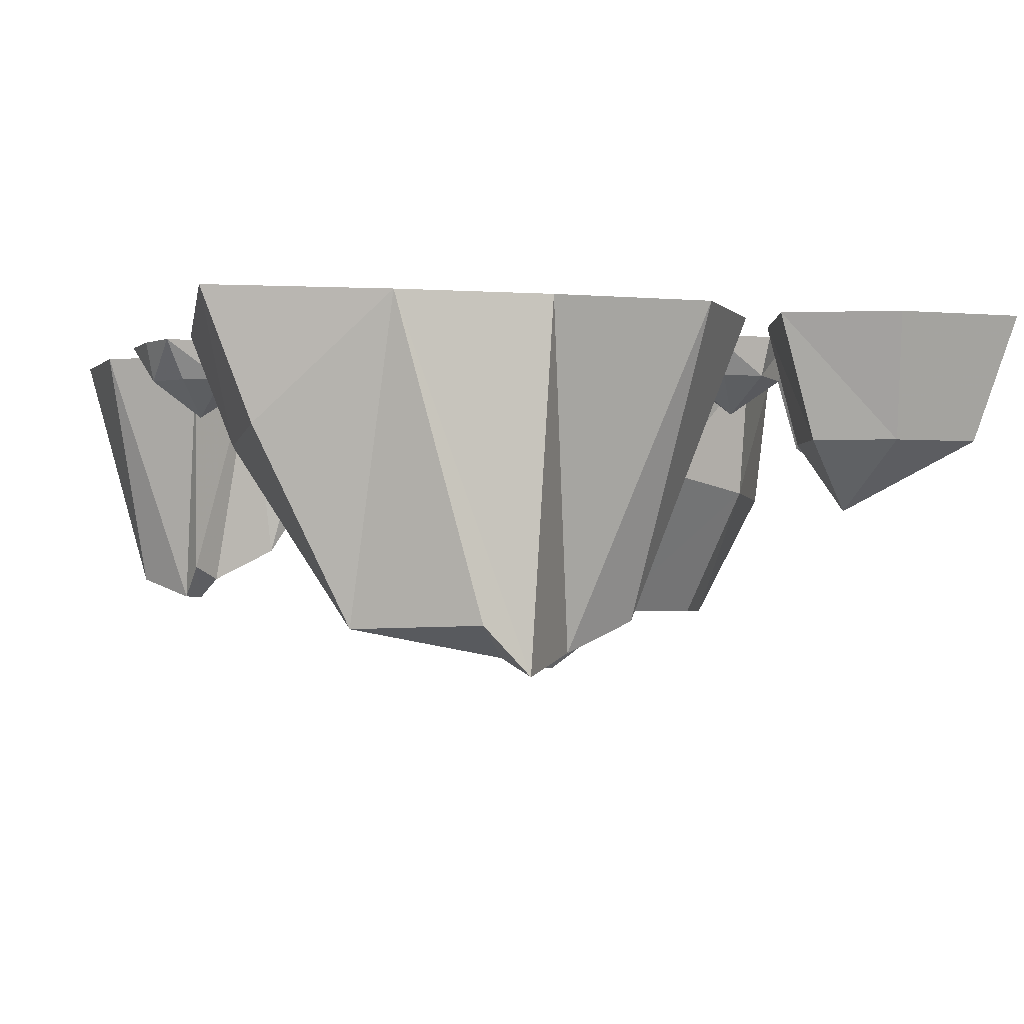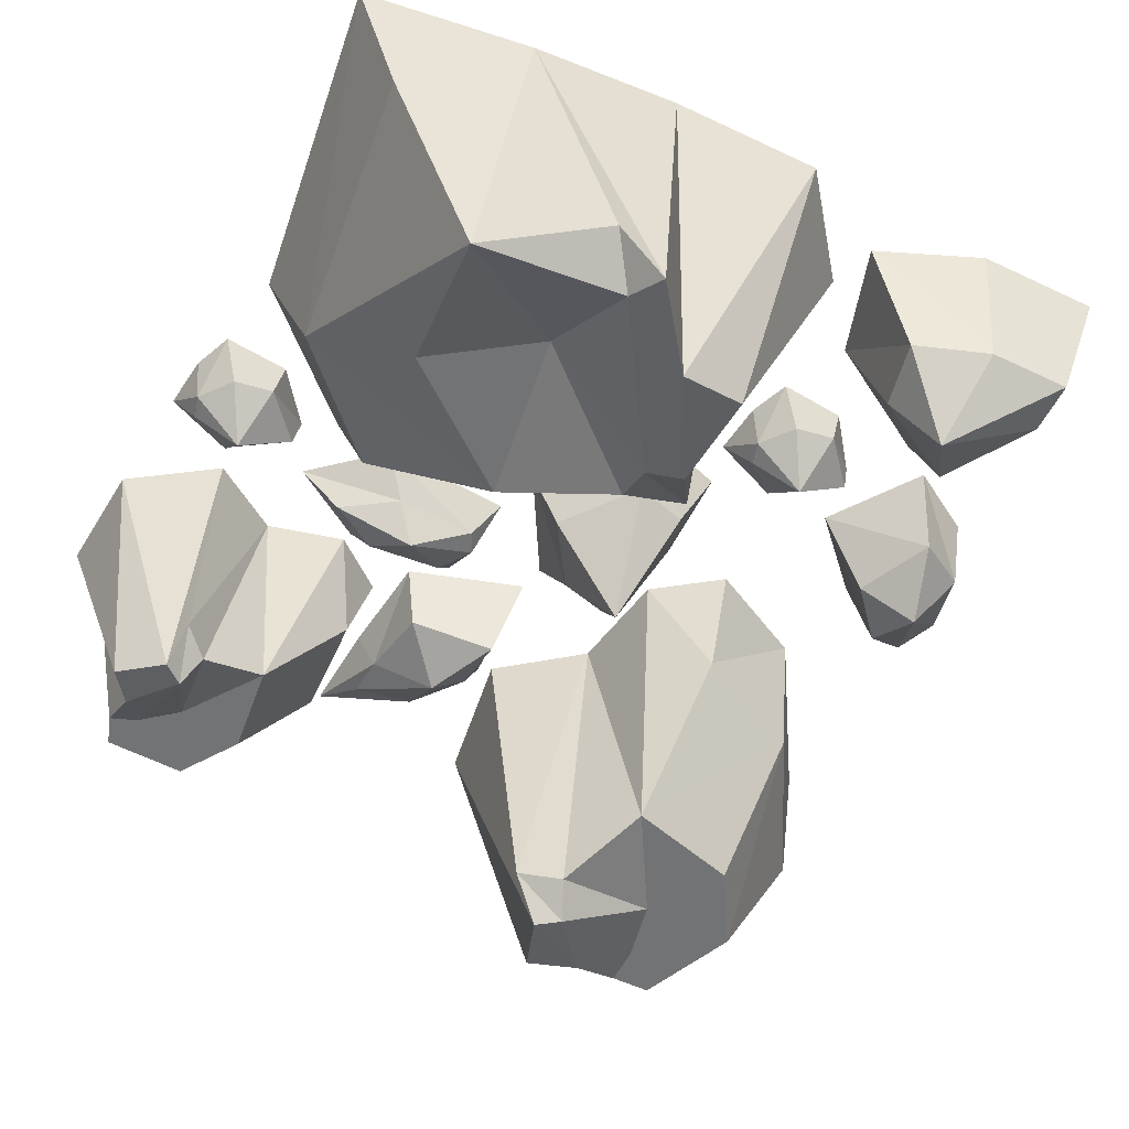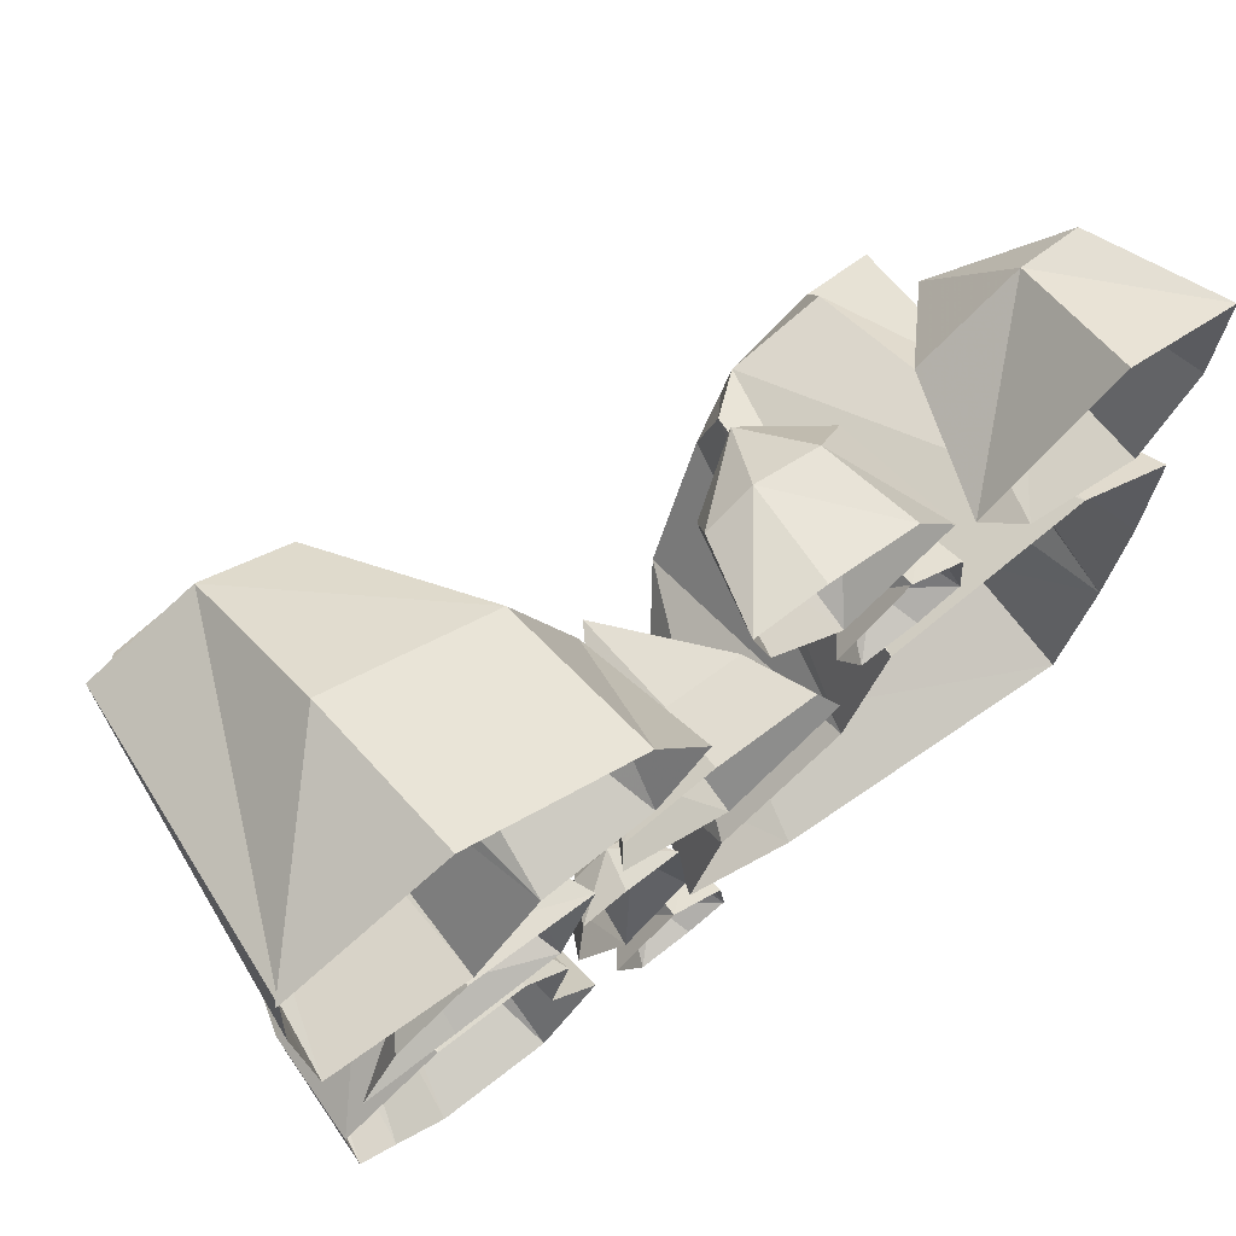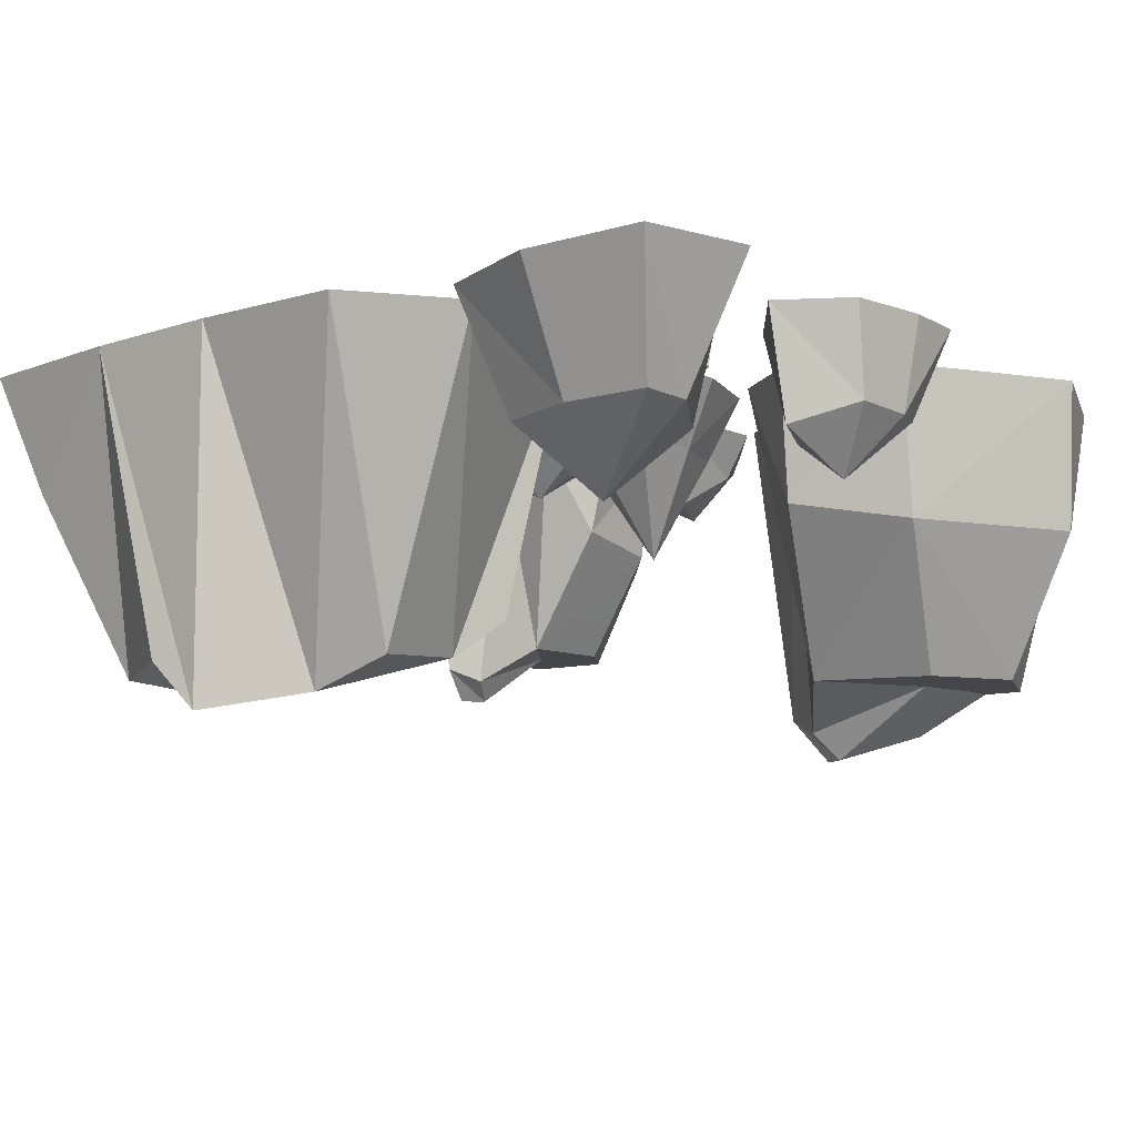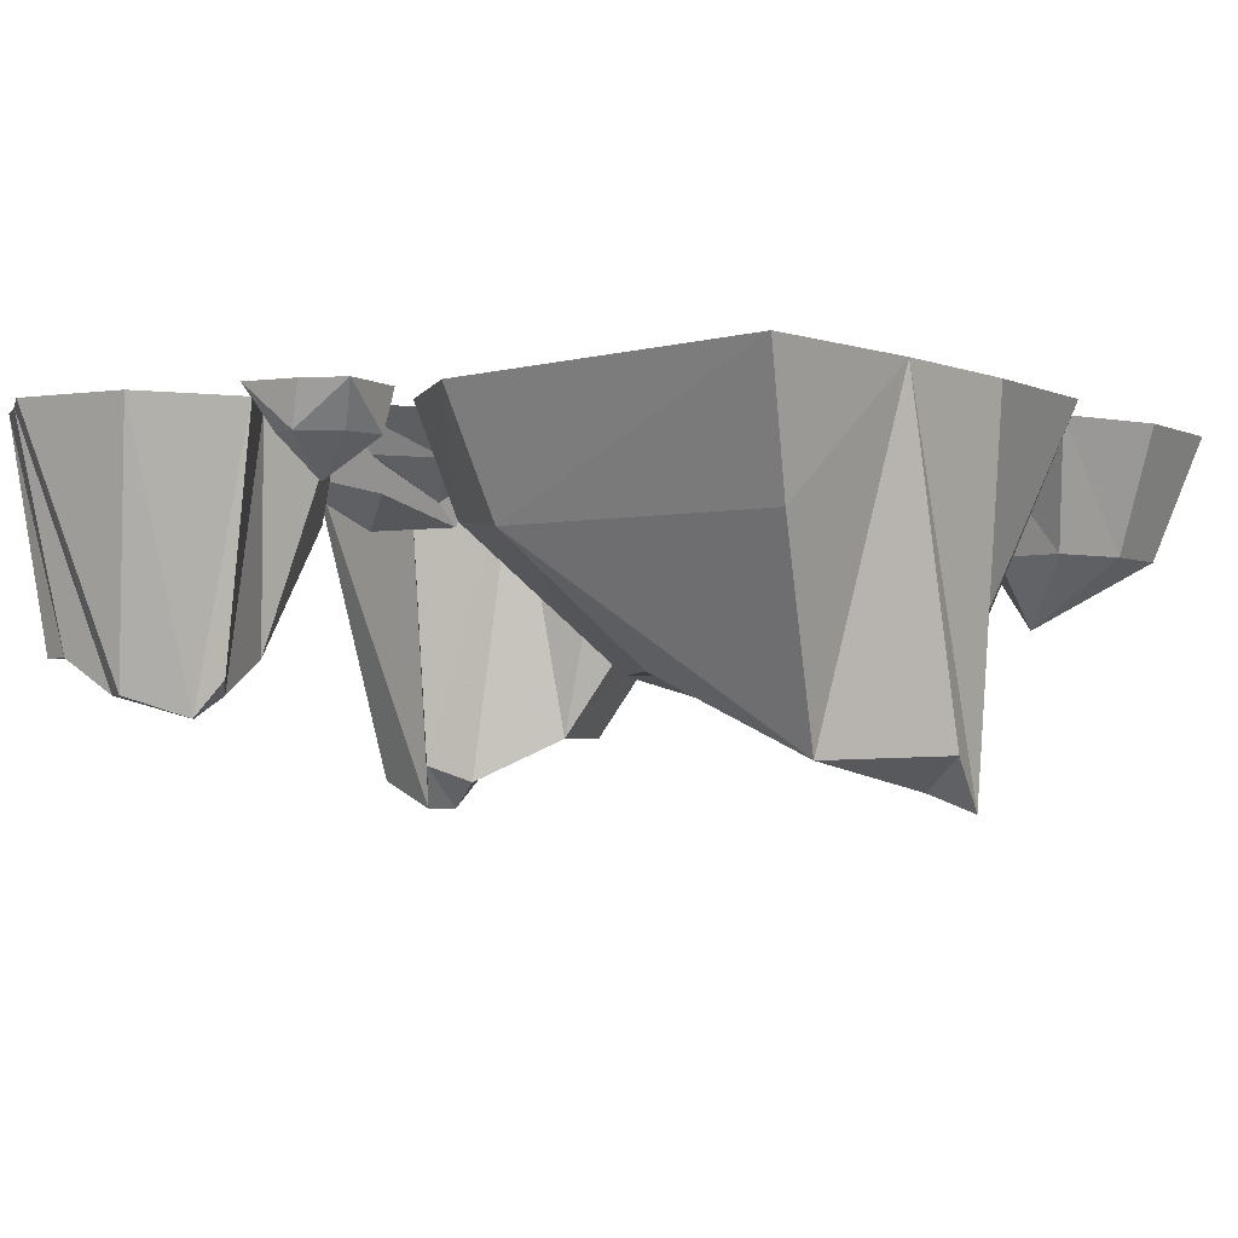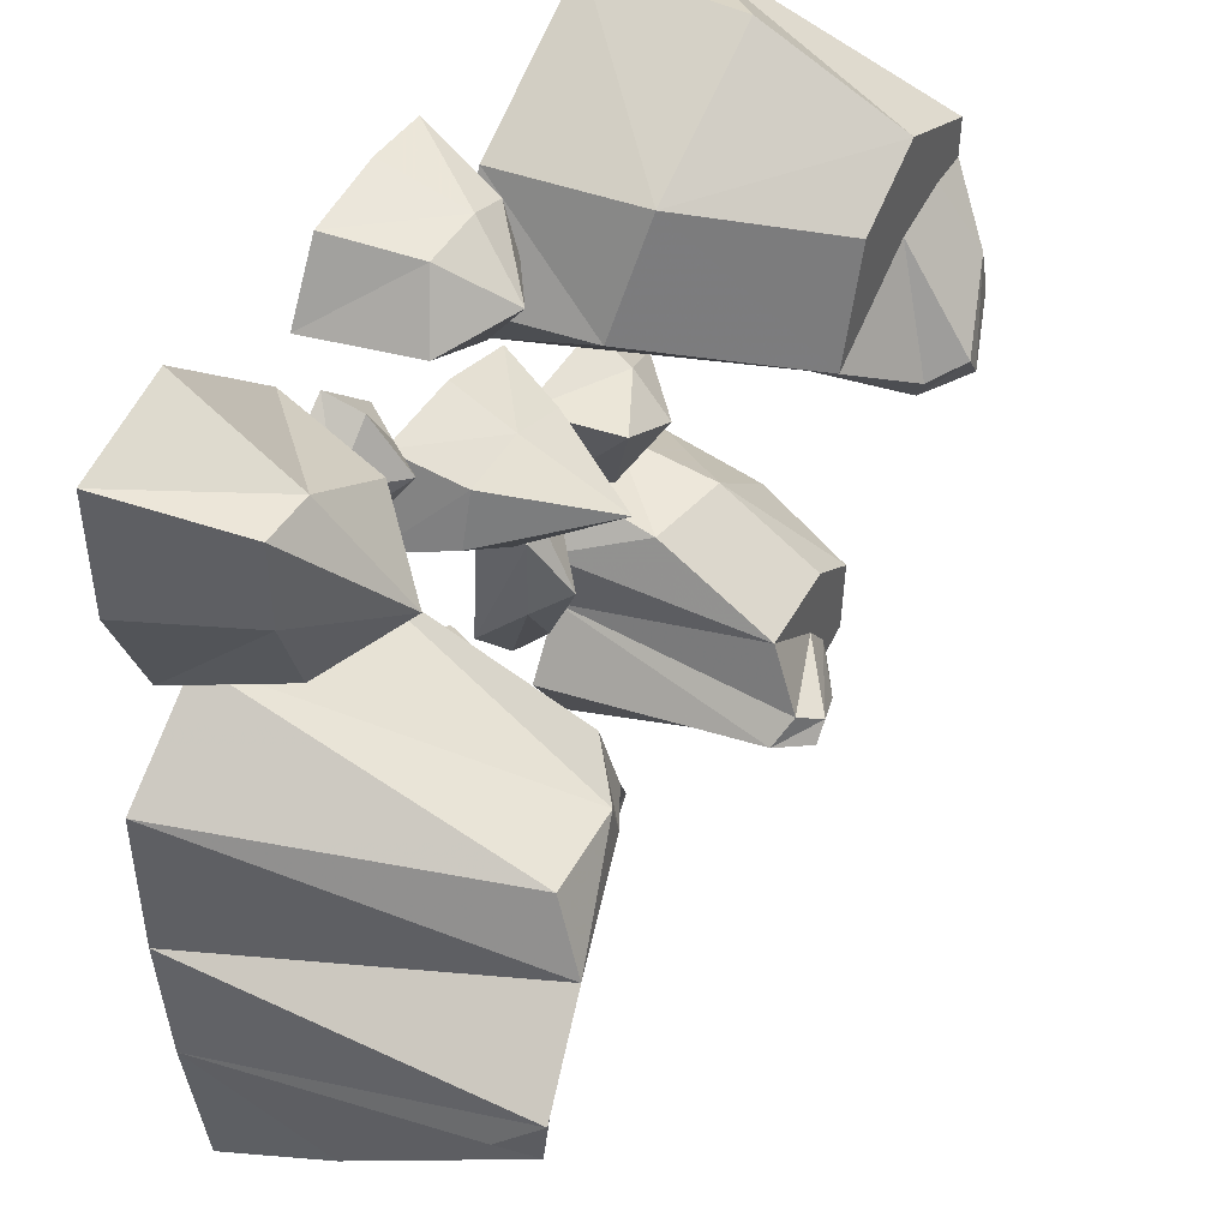
<metadata>
{"format":"obj","ext":"obj","renderer":"f3d","projection":"perspective","resolution":1024,"background":"white","views":[{"elev":-2.6,"azim":-106.8,"up":"+Y"},{"elev":-55.7,"azim":-116.3,"up":"+Y"},{"elev":71.5,"azim":143.2,"up":"+Z"},{"elev":-9.4,"azim":-52.3,"up":"+Y"},{"elev":-2.6,"azim":-147.4,"up":"+Y"},{"elev":45.3,"azim":-60.7,"up":"+Z"}]}
</metadata>
<code>
v 0.6172 -0.2109 -0.07031
v 0.6953 -0.09375 -0.2031
v 0.8125 -0.0625 -0.2031
v 0.7891 -0.0625 -0.0625
v 0.6328 -0.1094 0.02344
v 0.4453 -0.2031 0.01562
v 0.5 -0.1406 -0.1797
v 0.4531 0 -0.2188
v 0.7031 0 -0.25
v 0.9219 0 -0.2656
v 0.8281 0 -0.0625
v 0.6562 0 0.07031
v 0.3672 0 0.0625
v -0.9531 0 0.9141
v -0.9531 0 0.625
v -0.8594 -0.2812 0.6562
v -0.8594 -0.2812 0.8516
v -0.7344 -0.2812 0.8516
v -0.7109 0 0.9844
v -0.4297 0 0.7266
v -0.5234 -0.2812 0.7188
v -0.6406 -0.2812 0.5078
v -0.5938 0 0.4531
v -0.7969 -0.2812 0.4766
v -0.8516 0 0.375
v -0.6719 -0.4375 0.6094
v -0.2109 -0.2812 -0.7578
v -0.8594 -0.2812 -0.8281
v -0.8984 0 -0.9453
v -0.1562 -0.01562 -0.8516
v 0.0625 -0.2422 -0.5
v -0.1797 -0.5469 -0.2656
v -0.4141 -0.5469 -0.5625
v -0.7891 -0.7109 -0.6016
v -0.9531 0 -0.5469
v 0.0625 0 -0.2891
v -0.2188 0 -0.1016
v 0.1328 0 -0.5547
v -0.3438 -0.625 -0.03125
v -0.5781 -0.5469 -0.3203
v -0.8516 -0.7734 -0.2812
v -0.9531 -0.7031 -0.3516
v -0.9375 -0.8125 -0.2422
v -0.9766 0 -0.2031
v -0.7344 -0.7656 -0.09375
v -0.9766 0 0.1562
v -0.6953 -0.6953 0.07031
v -0.7422 0 0.3359
v -0.4688 -0.6797 0.05469
v -0.3047 0 0.2266
v -0.3672 -0.5938 0.1172
v -0.4453 -0.6797 -0.03125
v 0.2891 -0.3438 0.75
v 0.6562 -0.3438 0.9531
v 0.625 0 0.9844
v 0.2422 0 0.7578
v 0.1797 -0.2969 0.4922
v 0.4141 -0.6719 0.4062
v 0.4922 -0.6719 0.6719
v 0.6797 -0.6719 0.7812
v 0.9688 0 0.8438
v 0.9141 -0.6719 0.6797
v 0.9141 -0.6719 0.5859
v 0.9844 0 0.6016
v 0.8359 -0.7734 0.4453
v 0.9766 0 0.375
v 0.875 -0.7734 0.3281
v 0.9688 0 0.1484
v 0.7031 -0.8359 0.2656
v 0.6406 0 0.1016
v 0.6562 -0.7344 0.1953
v 0.4844 0 0.3047
v 0.5938 -0.7734 0.2891
v 0.2344 0 0.3516
v 0.1172 0 0.5156
v 0.9766 0 0.8438
v 0.6719 -0.6719 0.5547
v 0.6641 -0.8359 0.3203
v 0.8203 -0.6719 0.5859
v 0.7578 -0.2578 -0.3359
v 0.9766 -0.2578 -0.5156
v 0.9844 0 -0.4688
v 0.75 0 -0.2969
v 0.5391 -0.2188 -0.3359
v 0.5469 -0.5078 -0.5234
v 0.7656 -0.5078 -0.5
v 0.9062 -0.5078 -0.5938
v 0.9844 0 -0.8125
v 0.4375 0 -0.4062
v 0.4844 0 -0.5938
v 0.5391 0 -0.2812
v 0.5078 -0.5859 -0.6797
v 0.7344 -0.5078 -0.6562
v 0.8047 -0.5078 -0.7422
v 0.8984 -0.5078 -0.7812
v 0.8281 -0.5078 -0.8047
v 0.8984 0 -0.8828
v 0.7031 -0.5859 -0.7969
v 0.7812 0 -0.9922
v 0.6328 -0.5859 -0.8516
v 0.5156 0 -0.9688
v 0.5234 -0.6328 -0.7578
v 0.375 0 -0.7578
v 0.4531 -0.5547 -0.7422
v 0.5625 -0.6328 -0.7109
v 0.09375 -0.4062 0.1797
v 0.2188 -0.1562 0.1094
v 0.25 -0.1562 0.2266
v 0.09375 -0.1562 0.2812
v -0.07812 -0.1562 0.2734
v -0.1172 -0.1562 0.1484
v 0.0625 -0.1562 0.007812
v 0.05469 0 -0.0625
v 0.3047 0 0.07812
v 0.3047 0 0.2812
v 0.1016 0 0.3438
v -0.125 0 0.3438
v -0.1953 0 0.1328
v -0.1719 -0.3438 0.8516
v -0.03125 -0.25 0.8281
v -0.007812 -0.2031 0.9219
v -0.1094 -0.2109 0.9609
v -0.2422 -0.2031 0.9453
v -0.3281 -0.25 0.8125
v -0.1484 -0.25 0.7266
v -0.1562 0 0.6484
v 0.007812 0 0.8047
v 0.05469 0 0.9844
v -0.09375 0 0.9922
v -0.2812 0 0.9609
v -0.375 0 0.8047
v 0.1875 -0.1797 -0.7734
v 0.0625 -0.09375 -0.7422
v 0.07812 -0.09375 -0.8359
v 0.1562 -0.09375 -0.8984
v 0.2109 -0.09375 -0.8828
v 0.25 -0.09375 -0.7734
v 0.1719 -0.09375 -0.6484
v 0.1719 0 -0.6328
v 0.04688 0 -0.7266
v 0.03125 0 -0.8828
v 0.125 0 -0.9219
v 0.25 0 -0.9375
v 0.3203 0 -0.7734
v -0.2891 -0.1797 0.4844
v -0.4141 -0.09375 0.5156
v -0.3984 -0.09375 0.4219
v -0.3203 -0.09375 0.3594
v -0.2656 -0.09375 0.375
v -0.2266 -0.09375 0.4844
v -0.3047 -0.09375 0.6094
v -0.3047 0 0.625
v -0.4297 0 0.5312
v -0.4453 0 0.375
v -0.3516 0 0.3359
v -0.2266 0 0.3203
v -0.1562 0 0.4844
v 0.2656 -0.1797 -0.2891
v 0.3672 -0.09375 -0.3594
v 0.3516 -0.09375 -0.1797
v 0.2734 -0.09375 -0.125
v 0.2188 -0.09375 -0.1484
v 0.2109 -0.09375 -0.3438
v 0.2969 -0.09375 -0.4766
v 0.2969 0 -0.5781
v 0.4141 0 -0.3984
v 0.3984 0 -0.1328
v 0.2969 0 -0.1016
v 0.1719 0 -0.09375
v 0.1484 0 -0.4062
v -1.008 0 1
v -1.008 0 1
v -1.008 0 1
v -1.008 0 1
v -1.008 0 1
v -1.008 0 1
v -1.008 0 1
v -1.008 0 1
v -1.008 0 1
v -1.008 0 1
v -1.008 0 1
v -1.008 0 1
v -1.008 0 1
v -1.008 0 1
v -1.008 0 1
v -1.008 0 1
v -1.008 0 1
v -1.008 0 1
v -1.008 0 1
v -1.008 0 1
v -1.008 0 1
v -1.008 0 1
v -1.008 0 1
v -1.008 0 1
v -1.008 0 1
v -1.008 0 1
v -1.008 0 1
v -1.008 0 1
v -1.008 0 1
v -1.008 0 1
v -1.008 0 1
v -1.008 0 1
v -1.008 0 1
v -1.008 0 1
v -1.008 0 1
v -1.008 0 1
v -1.008 0 1
v -1.008 0 1
v -1.008 0 1
v -1.008 0 1
f 1 2 3
f 1 3 4
f 1 4 5
f 1 5 6
f 1 6 7
f 1 7 2
f 2 7 8
f 2 8 9
f 2 9 10
f 2 10 3
f 3 10 4
f 4 10 11
f 4 11 12
f 4 12 5
f 5 12 13
f 5 13 6
f 6 13 8
f 6 8 7
f 14 15 16
f 14 16 17
f 14 17 18
f 14 18 19
f 19 18 20
f 20 18 21
f 20 21 22
f 20 22 23
f 23 22 24
f 23 24 25
f 25 24 16
f 25 16 15
f 26 18 17
f 26 17 16
f 26 16 24
f 26 24 22
f 26 22 21
f 26 21 18
f 27 28 29
f 27 29 30
f 27 30 31
f 27 31 32
f 27 32 33
f 27 33 34
f 27 34 28
f 28 34 35
f 28 35 29
f 36 37 32
f 36 32 31
f 36 31 38
f 38 31 30
f 37 39 32
f 32 39 40
f 32 40 33
f 33 40 34
f 34 40 41
f 34 41 42
f 34 42 35
f 35 42 43
f 35 43 44
f 44 43 45
f 44 45 46
f 46 45 47
f 46 47 48
f 48 47 49
f 48 49 50
f 50 49 51
f 50 51 37
f 37 51 39
f 39 51 52
f 39 52 40
f 40 52 41
f 41 52 45
f 41 45 43
f 41 43 42
f 45 52 49
f 45 49 47
f 52 51 49
f 53 54 55
f 53 55 56
f 53 56 57
f 53 57 58
f 53 58 59
f 53 59 60
f 53 60 54
f 54 60 61
f 61 60 62
f 61 62 63
f 61 63 64
f 64 63 65
f 64 65 66
f 66 65 67
f 66 67 68
f 68 67 69
f 68 69 70
f 70 69 71
f 70 71 72
f 72 71 73
f 72 73 58
f 72 58 74
f 74 58 57
f 74 57 75
f 75 57 56
f 76 55 54
f 77 58 73
f 77 73 78
f 77 78 79
f 77 79 60
f 77 60 59
f 77 59 58
f 79 78 65
f 79 65 63
f 79 63 62
f 79 62 60
f 65 78 69
f 65 69 67
f 78 73 71
f 78 71 69
f 80 81 82
f 80 82 83
f 80 83 84
f 80 84 85
f 80 85 86
f 80 86 87
f 80 87 81
f 81 87 88
f 81 88 82
f 89 90 85
f 89 85 84
f 89 84 91
f 91 84 83
f 90 92 85
f 85 92 93
f 85 93 86
f 86 93 87
f 87 93 94
f 87 94 95
f 87 95 88
f 88 95 96
f 88 96 97
f 97 96 98
f 97 98 99
f 99 98 100
f 99 100 101
f 101 100 102
f 101 102 103
f 103 102 104
f 103 104 90
f 90 104 92
f 92 104 105
f 92 105 93
f 93 105 94
f 94 105 98
f 94 98 96
f 94 96 95
f 98 105 102
f 98 102 100
f 105 104 102
f 106 107 108
f 106 108 109
f 106 109 110
f 106 110 111
f 106 111 112
f 106 112 107
f 107 112 113
f 107 113 114
f 107 114 115
f 107 115 108
f 108 115 109
f 109 115 116
f 109 116 117
f 109 117 110
f 110 117 118
f 110 118 111
f 111 118 113
f 111 113 112
f 119 120 121
f 119 121 122
f 119 122 123
f 119 123 124
f 119 124 125
f 119 125 120
f 120 125 126
f 120 126 127
f 120 127 128
f 120 128 121
f 121 128 122
f 122 128 129
f 122 129 130
f 122 130 123
f 123 130 131
f 123 131 124
f 124 131 126
f 124 126 125
f 132 133 134
f 132 134 135
f 132 135 136
f 132 136 137
f 132 137 138
f 132 138 133
f 133 138 139
f 133 139 140
f 133 140 141
f 133 141 134
f 134 141 135
f 135 141 142
f 135 142 143
f 135 143 136
f 136 143 144
f 136 144 137
f 137 144 139
f 137 139 138
f 145 146 147
f 145 147 148
f 145 148 149
f 145 149 150
f 145 150 151
f 145 151 146
f 146 151 152
f 146 152 153
f 146 153 154
f 146 154 147
f 147 154 148
f 148 154 155
f 148 155 156
f 148 156 149
f 149 156 157
f 149 157 150
f 150 157 152
f 150 152 151
f 158 159 160
f 158 160 161
f 158 161 162
f 158 162 163
f 158 163 164
f 158 164 159
f 159 164 165
f 159 165 166
f 159 166 167
f 159 167 160
f 160 167 161
f 161 167 168
f 161 168 169
f 161 169 162
f 162 169 170
f 162 170 163
f 163 170 165
f 163 165 164

</code>
